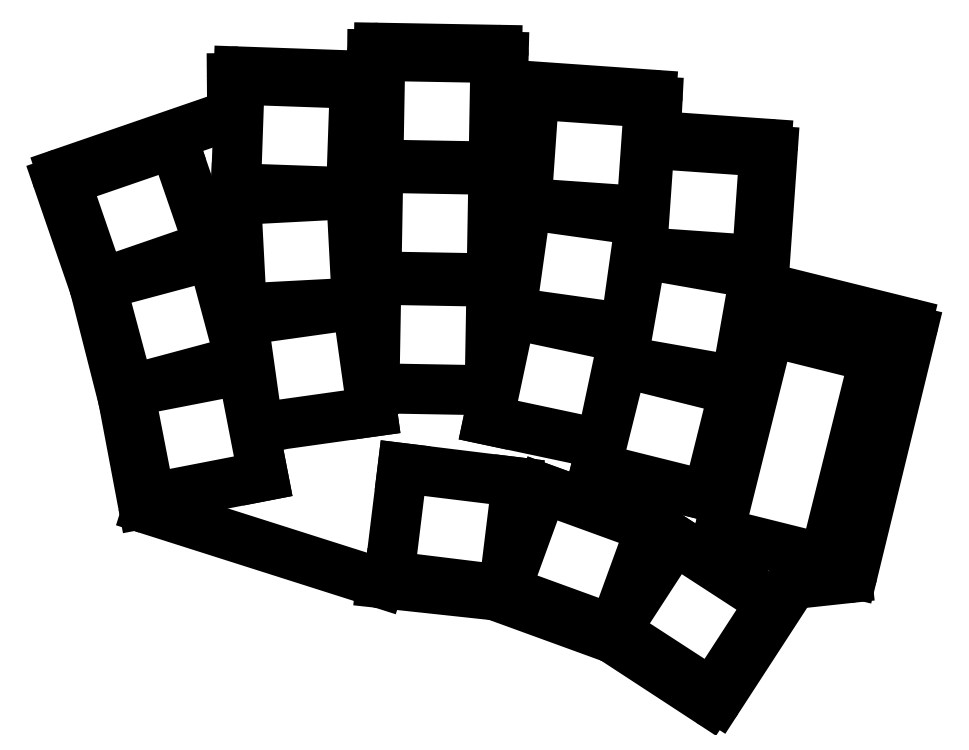
<metadata>
{"format":"dxf","ext":"dxf","renderer":"ezdxf+matplotlib","layout":"modelspace","background":"white","min_lineweight":24,"dpi":150}
</metadata>
<code>
0
SECTION
2
ENTITIES
0
LINE
8
0
10
157.8
20
-96.54
11
132.7
21
-105.2
0
LINE
8
0
10
132
20
-106.5
11
137.6
21
-122.5
0
LINE
8
0
10
137.6
20
-122.6
11
141.9
21
-139.7
0
LINE
8
0
10
141.9
20
-139.7
11
144.9
21
-155.5
0
LINE
8
0
10
145.6
20
-156.2
11
180.9
21
-167.5
0
LINE
8
0
10
181.1
20
-167.5
11
198.3
21
-169.4
0
LINE
8
0
10
198.5
20
-169.4
11
216.1
21
-175.8
0
LINE
8
0
10
216.4
20
-175.9
11
230.9
21
-185.4
0
LINE
8
0
10
232.3
20
-185.2
11
243.4
21
-168.1
0
LINE
8
0
10
244.1
20
-167.6
11
251.9
21
-166.8
0
LINE
8
0
10
252.8
20
-166
11
261.8
21
-129.1
0
LINE
8
0
10
261.1
20
-127.9
11
240
21
-122.7
0
LINE
8
0
10
239.2
20
-121.7
11
240.6
21
-101.8
0
LINE
8
0
10
239.7
20
-100.7
11
223.8
21
-99.62
0
LINE
8
0
10
222.9
20
-98.57
11
223.1
21
-94.33
0
LINE
8
0
10
222.2
20
-93.28
11
200.6
21
-91.77
0
LINE
8
0
10
199.6
20
-90.75
11
199.7
21
-87.5
0
LINE
8
0
10
198.7
20
-86.47
11
180.8
21
-86.16
0
LINE
8
0
10
179.7
20
-87.15
11
179.7
21
-89.44
0
LINE
8
0
10
178.7
20
-90.43
11
159.5
21
-89.76
0
LINE
8
0
10
158.4
20
-90.77
11
158.5
21
-95.58
0
ARC
8
0
10
133
20
-106.1
40
1
50
109
51
199
0
ARC
8
0
10
136.6
20
-122.9
40
1
50
14.28
51
19
0
ARC
8
0
10
141
20
-139.9
40
1
50
10.7
51
14.28
0
ARC
8
0
10
145.9
20
-155.3
40
1
50
190.7
51
252.4
0
ARC
8
0
10
181.2
20
-166.5
40
1
50
252.4
51
263.9
0
ARC
8
0
10
198.2
20
-170.4
40
1
50
70
51
83.86
0
ARC
8
0
10
215.8
20
-176.8
40
1
50
56.83
51
70
0
ARC
8
0
10
231.5
20
-184.6
40
1
50
236.8
51
327
0
ARC
8
0
10
244.2
20
-168.6
40
1
50
96.16
51
147
0
ARC
8
0
10
251.8
20
-165.8
40
1
50
276.2
51
346.3
0
ARC
8
0
10
260.8
20
-128.9
40
1
50
346.3
51
76.06
0
ARC
8
0
10
240.2
20
-121.7
40
1
50
176
51
256.1
0
ARC
8
0
10
239.6
20
-101.7
40
1
50
356
51
86
0
ARC
8
0
10
223.9
20
-98.63
40
1
50
177
51
266
0
ARC
8
0
10
222.1
20
-94.28
40
1
50
357
51
86
0
ARC
8
0
10
200.6
20
-90.77
40
1
50
178.5
51
266
0
ARC
8
0
10
198.7
20
-87.47
40
1
50
358.5
51
89
0
ARC
8
0
10
180.7
20
-87.16
40
1
50
89
51
179.4
0
ARC
8
0
10
178.7
20
-89.43
40
1
50
268
51
359.4
0
ARC
8
0
10
159.4
20
-90.76
40
1
50
88
51
180.5
0
ARC
8
0
10
157.5
20
-95.59
40
1
50
289
51
0.4688
0
LINE
8
0
10
146
20
-154.6
11
163.2
21
-151.3
0
LINE
8
0
10
163.2
20
-151.3
11
160
21
-135.1
0
LINE
8
0
10
160
20
-135.1
11
142.9
21
-138.4
0
LINE
8
0
10
142.9
20
-138.4
11
146
21
-154.6
0
LINE
8
0
10
142.8
20
-138.2
11
159.7
21
-133.6
0
LINE
8
0
10
159.7
20
-133.6
11
155.5
21
-117.7
0
LINE
8
0
10
155.5
20
-117.7
11
138.5
21
-122.2
0
LINE
8
0
10
138.5
20
-122.2
11
142.8
21
-138.2
0
LINE
8
0
10
138.5
20
-122
11
155
21
-116.3
0
LINE
8
0
10
155
20
-116.3
11
149.7
21
-100.7
0
LINE
8
0
10
149.7
20
-100.7
11
133.1
21
-106.4
0
LINE
8
0
10
133.1
20
-106.4
11
138.5
21
-122
0
LINE
8
0
10
162.4
20
-143.9
11
179.8
21
-141.5
0
LINE
8
0
10
179.8
20
-141.5
11
177.5
21
-125.1
0
LINE
8
0
10
177.5
20
-125.1
11
160.1
21
-127.6
0
LINE
8
0
10
160.1
20
-127.6
11
162.4
21
-143.9
0
LINE
8
0
10
159.9
20
-125.8
11
177.4
21
-124.9
0
LINE
8
0
10
177.4
20
-124.9
11
176.6
21
-108.4
0
LINE
8
0
10
176.6
20
-108.4
11
159.1
21
-109.3
0
LINE
8
0
10
159.1
20
-109.3
11
159.9
21
-125.8
0
LINE
8
0
10
159.1
20
-107.5
11
176.5
21
-108.1
0
LINE
8
0
10
176.5
20
-108.1
11
177.1
21
-91.63
0
LINE
8
0
10
177.1
20
-91.63
11
159.6
21
-91.02
0
LINE
8
0
10
159.6
20
-91.02
11
159.1
21
-107.5
0
LINE
8
0
10
180.1
20
-137.9
11
197.6
21
-138.2
0
LINE
8
0
10
197.6
20
-138.2
11
197.9
21
-121.7
0
LINE
8
0
10
197.9
20
-121.7
11
180.4
21
-121.4
0
LINE
8
0
10
180.4
20
-121.4
11
180.1
21
-137.9
0
LINE
8
0
10
180.4
20
-120.9
11
197.9
21
-121.2
0
LINE
8
0
10
197.9
20
-121.2
11
198.2
21
-104.7
0
LINE
8
0
10
198.2
20
-104.7
11
180.7
21
-104.4
0
LINE
8
0
10
180.7
20
-104.4
11
180.4
21
-120.9
0
LINE
8
0
10
180.7
20
-103.9
11
198.2
21
-104.2
0
LINE
8
0
10
198.2
20
-104.2
11
198.5
21
-87.72
0
LINE
8
0
10
198.5
20
-87.72
11
181
21
-87.41
0
LINE
8
0
10
181
20
-87.41
11
180.7
21
-103.9
0
LINE
8
0
10
197.4
20
-142.7
11
214.5
21
-146.4
0
LINE
8
0
10
214.5
20
-146.4
11
218
21
-130.2
0
LINE
8
0
10
218
20
-130.2
11
200.8
21
-126.6
0
LINE
8
0
10
200.8
20
-126.6
11
197.4
21
-142.7
0
LINE
8
0
10
200.9
20
-126.3
11
218.2
21
-128.8
0
LINE
8
0
10
218.2
20
-128.8
11
220.5
21
-112.4
0
LINE
8
0
10
220.5
20
-112.4
11
203.2
21
-110
0
LINE
8
0
10
203.2
20
-110
11
200.9
21
-126.3
0
LINE
8
0
10
203.2
20
-109.7
11
220.7
21
-111
0
LINE
8
0
10
220.7
20
-111
11
221.8
21
-94.51
0
LINE
8
0
10
221.8
20
-94.51
11
204.4
21
-93.29
0
LINE
8
0
10
204.4
20
-93.29
11
203.2
21
-109.7
0
LINE
8
0
10
213.8
20
-150
11
230.8
21
-154.2
0
LINE
8
0
10
230.8
20
-154.2
11
234.7
21
-138.2
0
LINE
8
0
10
234.7
20
-138.2
11
217.8
21
-134
0
LINE
8
0
10
217.8
20
-134
11
213.8
21
-150
0
LINE
8
0
10
217.8
20
-133.7
11
235.1
21
-136.8
0
LINE
8
0
10
235.1
20
-136.8
11
237.9
21
-120.5
0
LINE
8
0
10
237.9
20
-120.5
11
220.7
21
-117.5
0
LINE
8
0
10
220.7
20
-117.5
11
217.8
21
-133.7
0
LINE
8
0
10
220.7
20
-117.2
11
238.2
21
-118.4
0
LINE
8
0
10
238.2
20
-118.4
11
239.4
21
-102
0
LINE
8
0
10
239.4
20
-102
11
221.9
21
-100.7
0
LINE
8
0
10
221.9
20
-100.7
11
220.7
21
-117.2
0
LINE
8
0
10
182.4
20
-166.4
11
199.7
21
-168.5
0
LINE
8
0
10
199.7
20
-168.5
11
201.7
21
-152.2
0
LINE
8
0
10
201.7
20
-152.2
11
184.4
21
-150
0
LINE
8
0
10
184.4
20
-150
11
182.4
21
-166.4
0
LINE
8
0
10
200
20
-168.6
11
216.4
21
-174.6
0
LINE
8
0
10
216.4
20
-174.6
11
222.1
21
-159.1
0
LINE
8
0
10
222.1
20
-159.1
11
205.6
21
-153.1
0
LINE
8
0
10
205.6
20
-153.1
11
200
21
-168.6
0
LINE
8
0
10
216.7
20
-174.7
11
231.4
21
-184.3
0
LINE
8
0
10
231.4
20
-184.3
11
240.4
21
-170.4
0
LINE
8
0
10
240.4
20
-170.4
11
225.7
21
-160.9
0
LINE
8
0
10
225.7
20
-160.9
11
216.7
21
-174.7
0
LINE
8
0
10
240.1
20
-129.3
11
232.4
21
-159.8
0
LINE
8
0
10
232.4
20
-159.8
11
248.5
21
-163.8
0
LINE
8
0
10
248.5
20
-163.8
11
256.1
21
-133.3
0
LINE
8
0
10
256.1
20
-133.3
11
240.1
21
-129.3
0
ENDSEC
0
EOF

</code>
